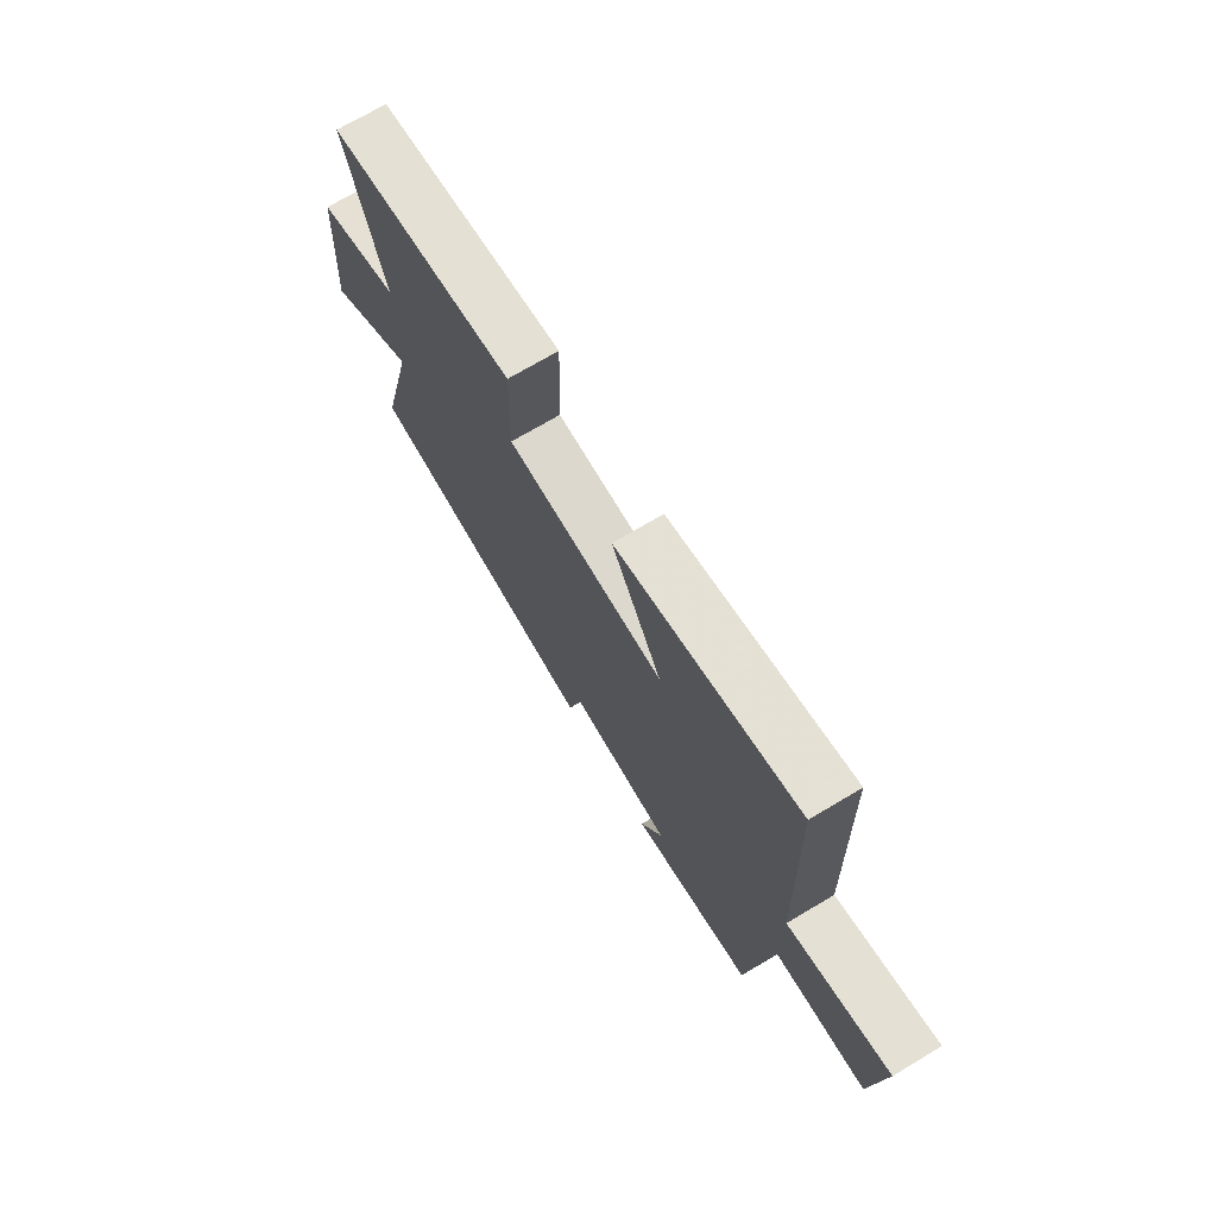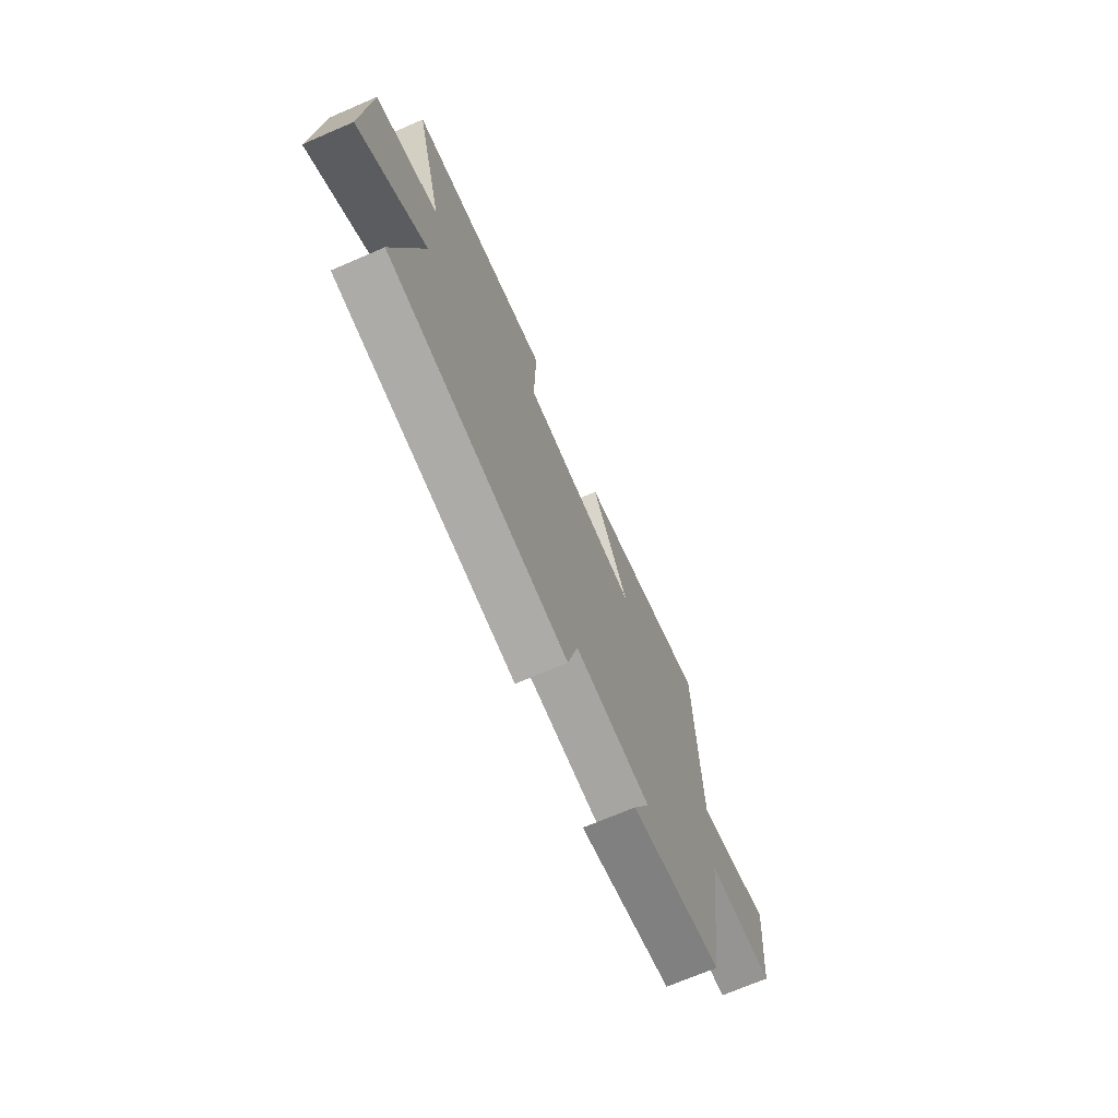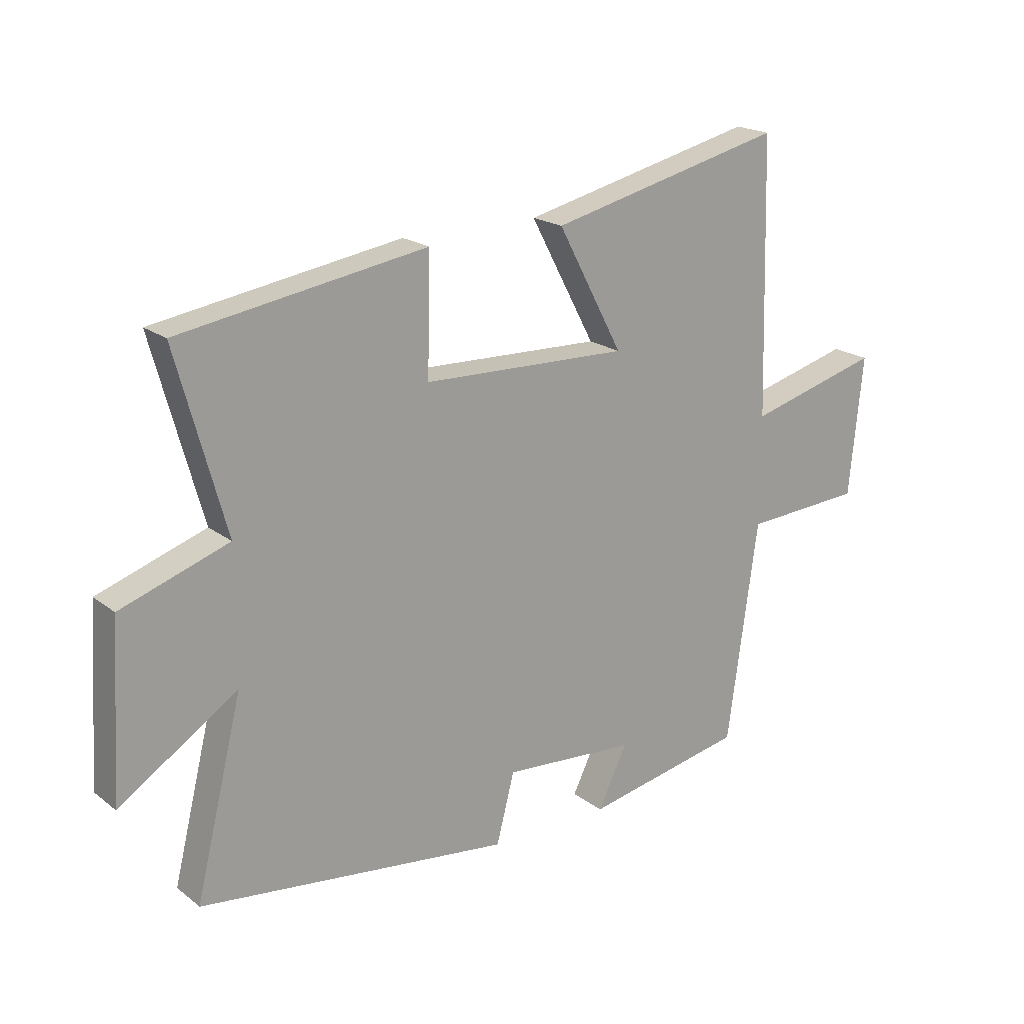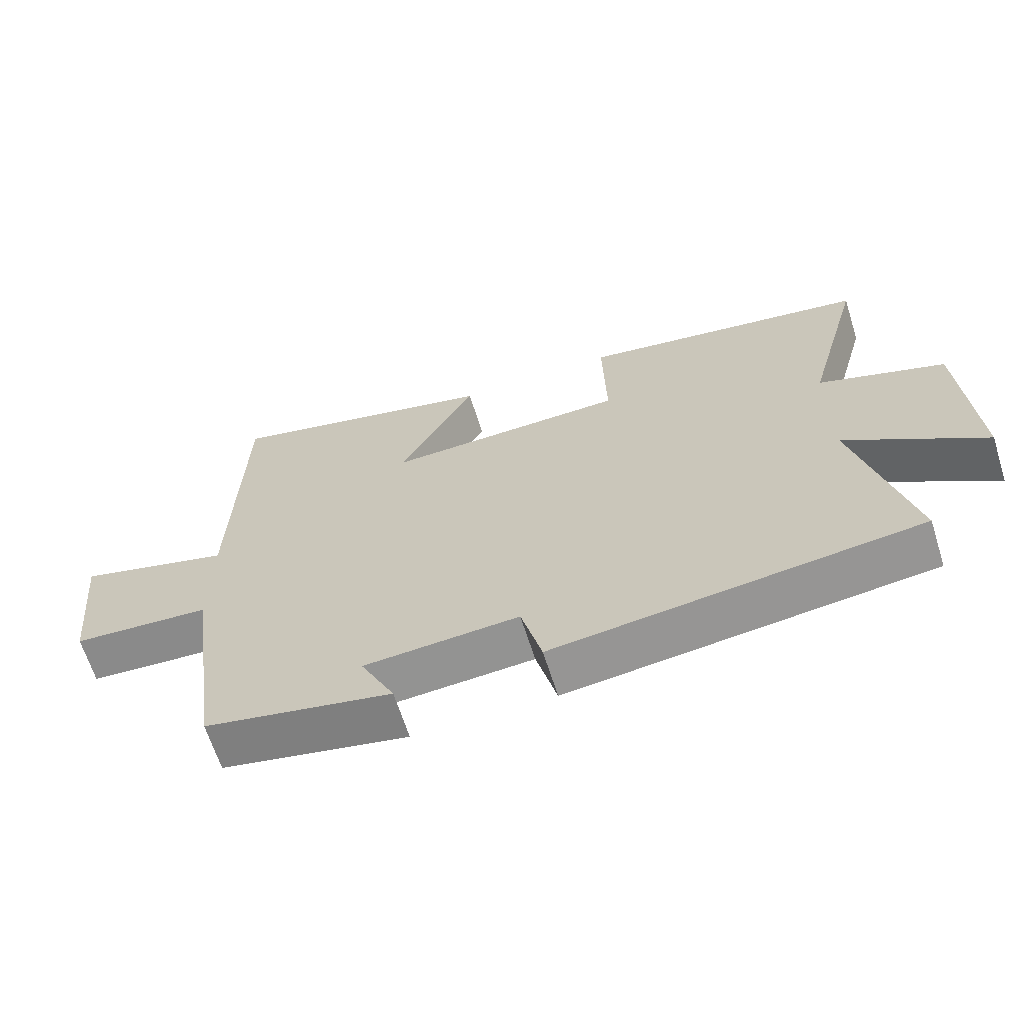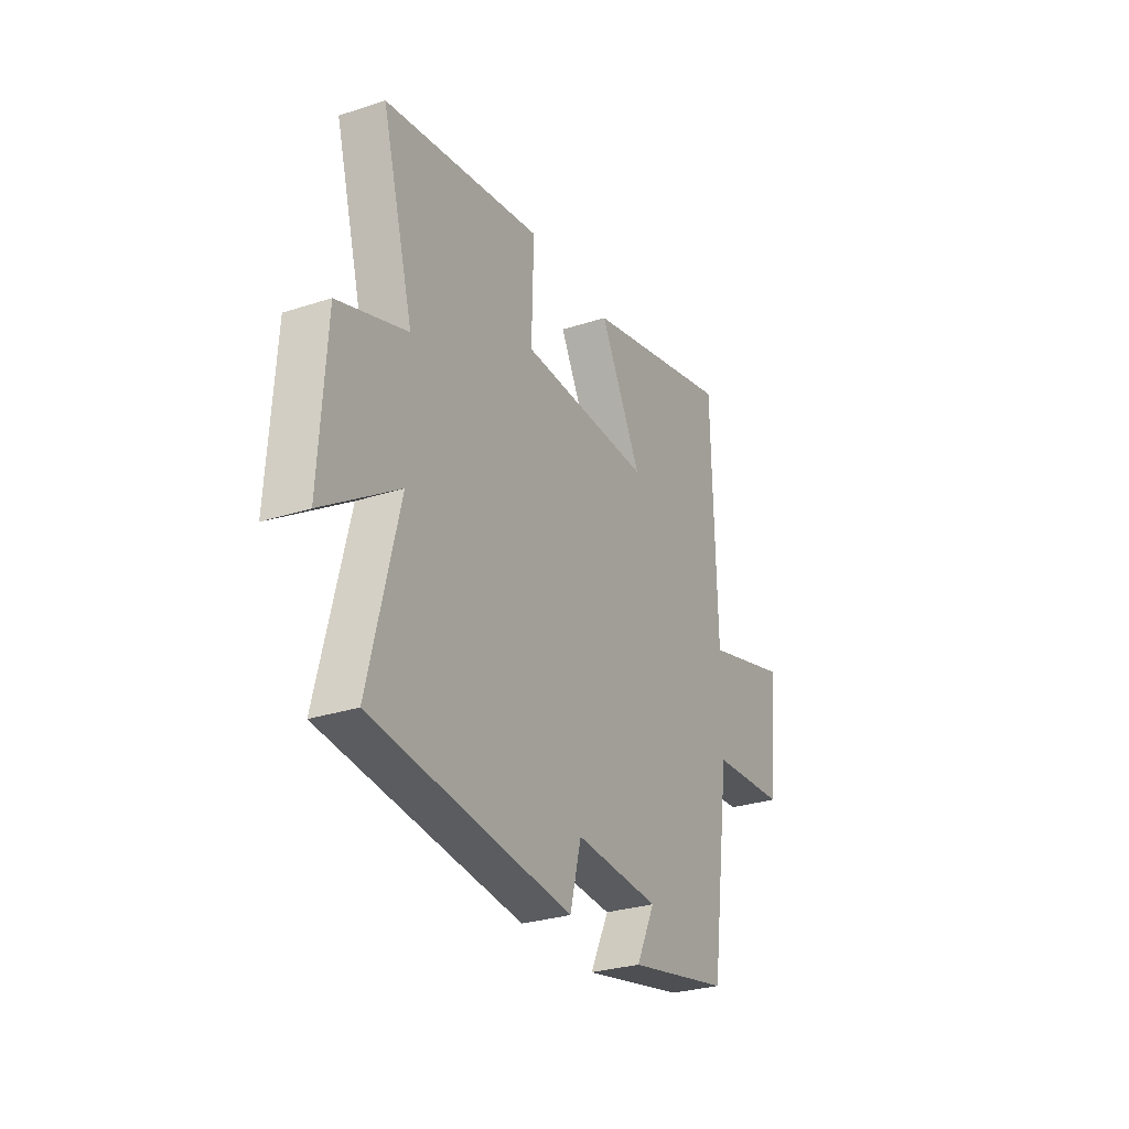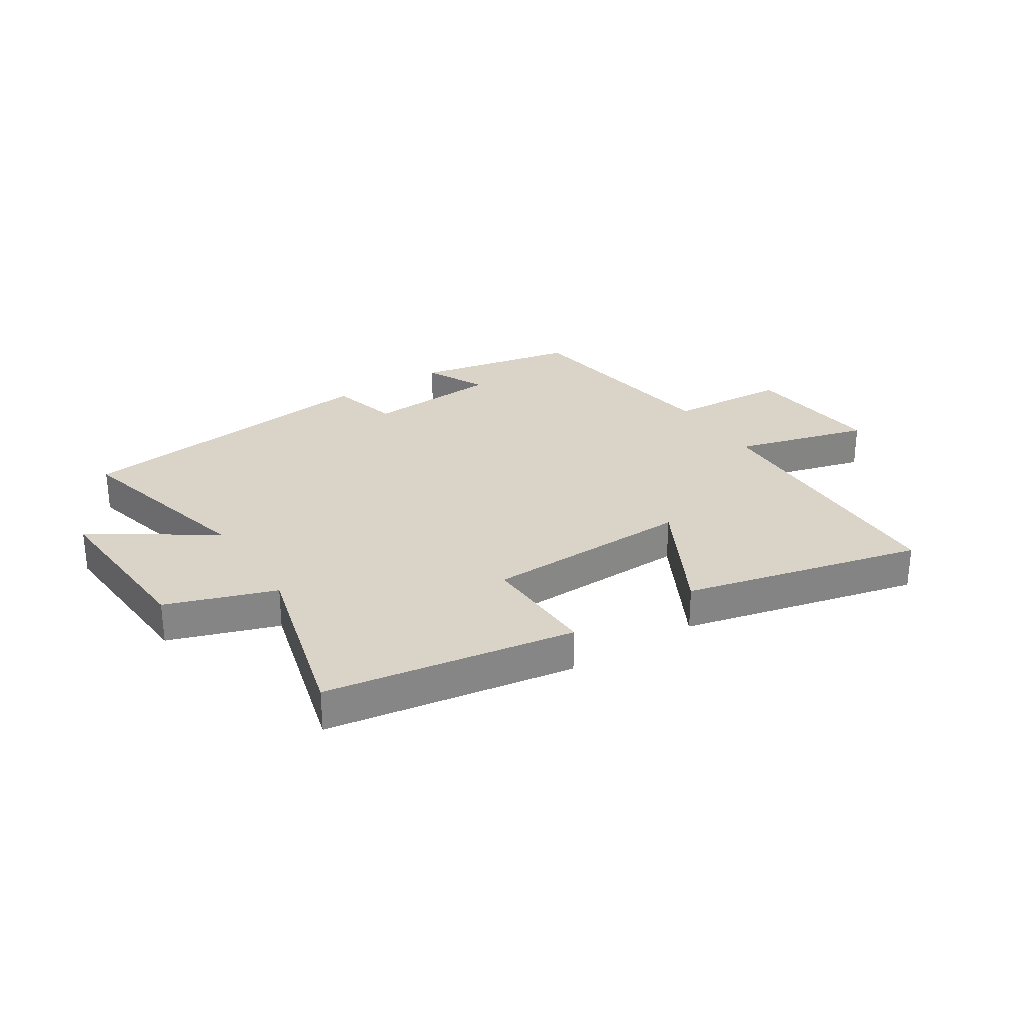
<metadata>
{"format":"obj","ext":"obj","renderer":"f3d","projection":"perspective","resolution":1024,"background":"white","views":[{"elev":71.2,"azim":59.2,"up":"+Z"},{"elev":-70.3,"azim":-66.7,"up":"+Z"},{"elev":19.5,"azim":-35.9,"up":"+Z"},{"elev":-65.1,"azim":-162.5,"up":"+Z"},{"elev":-28.7,"azim":-63.9,"up":"+Z"},{"elev":28.5,"azim":-32.9,"up":"+Y"}]}
</metadata>
<code>
v -0.581 0.07 -0.435
v -0.5 0.07 -0.106
v -0.704 0.07 -0.24
v -0.686 0.07 0.058
v -0.5 0.07 0.122
v -0.585 0.07 0.431
v -0.159 0.07 0.5
v -0.164 0.07 0.298
v 0.192 0.07 0.288
v 0.079 0.07 0.5
v 0.487 0.07 0.598
v 0.5 0.07 0.126
v 0.73 0.07 0.189
v 0.706 0.07 -0.051
v 0.5 0.07 -0.064
v 0.447 0.07 -0.444
v 0.169 0.07 -0.5
v 0.22 0.07 -0.396
v -0.01 0.07 -0.38
v -0.041 0.07 -0.5
v -0.581 0 -0.435
v -0.5 0 -0.106
v -0.704 0 -0.24
v -0.686 0 0.058
v -0.5 0 0.122
v -0.585 0 0.431
v -0.159 0 0.5
v -0.164 0 0.298
v 0.192 0 0.288
v 0.079 0 0.5
v 0.487 0 0.598
v 0.5 0 0.126
v 0.73 0 0.189
v 0.706 0 -0.051
v 0.5 0 -0.064
v 0.447 0 -0.444
v 0.169 0 -0.5
v 0.22 0 -0.396
v -0.01 0 -0.38
v -0.041 0 -0.5
f 19 20 1 2
f 18 19 2
f 15 16 17 18
f 15 18 2
f 12 13 14 15
f 12 15 2
f 9 10 11 12
f 8 9 12 2
f 5 6 7 8
f 5 8 2 3
f 3 4 5
f 22 21 40 39
f 22 39 38
f 38 37 36 35
f 22 38 35
f 35 34 33 32
f 22 35 32
f 32 31 30 29
f 22 32 29 28
f 28 27 26 25
f 23 22 28 25
f 25 24 23
f 1 21 22 2
f 2 22 23 3
f 3 23 24 4
f 4 24 25 5
f 5 25 26 6
f 6 26 27 7
f 7 27 28 8
f 8 28 29 9
f 9 29 30 10
f 10 30 31 11
f 11 31 32 12
f 12 32 33 13
f 13 33 34 14
f 14 34 35 15
f 15 35 36 16
f 16 36 37 17
f 17 37 38 18
f 18 38 39 19
f 19 39 40 20
f 20 40 21 1

</code>
